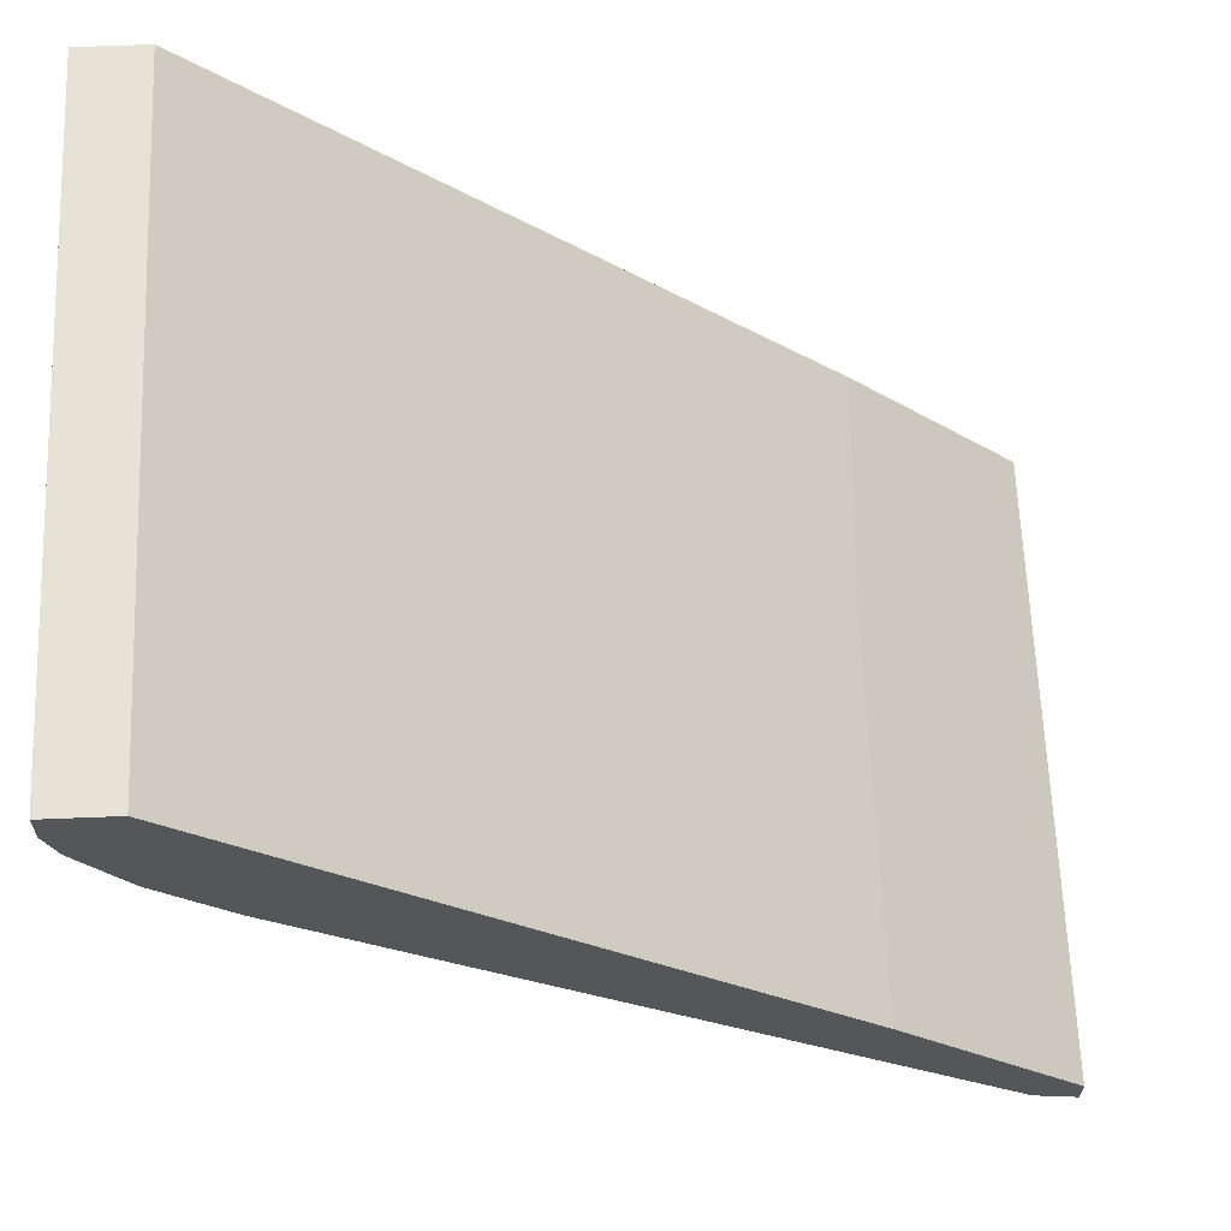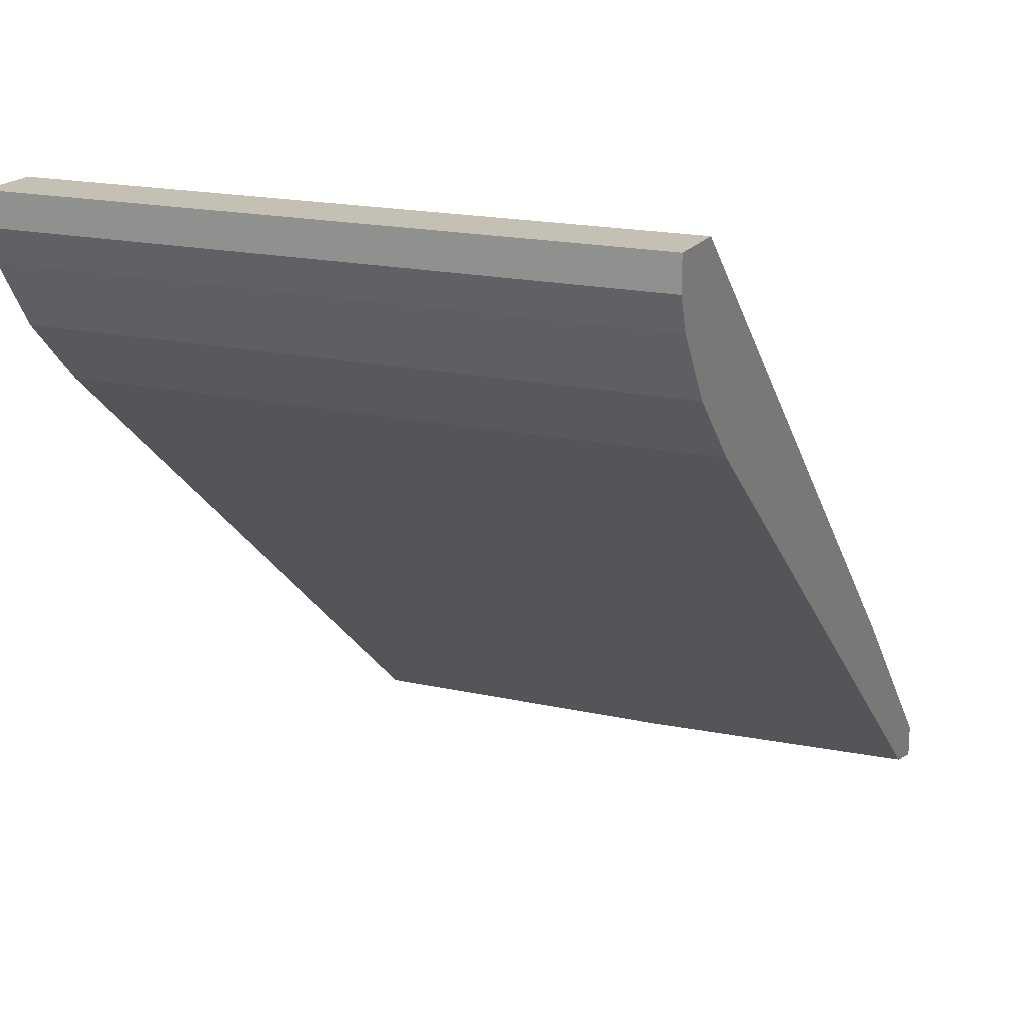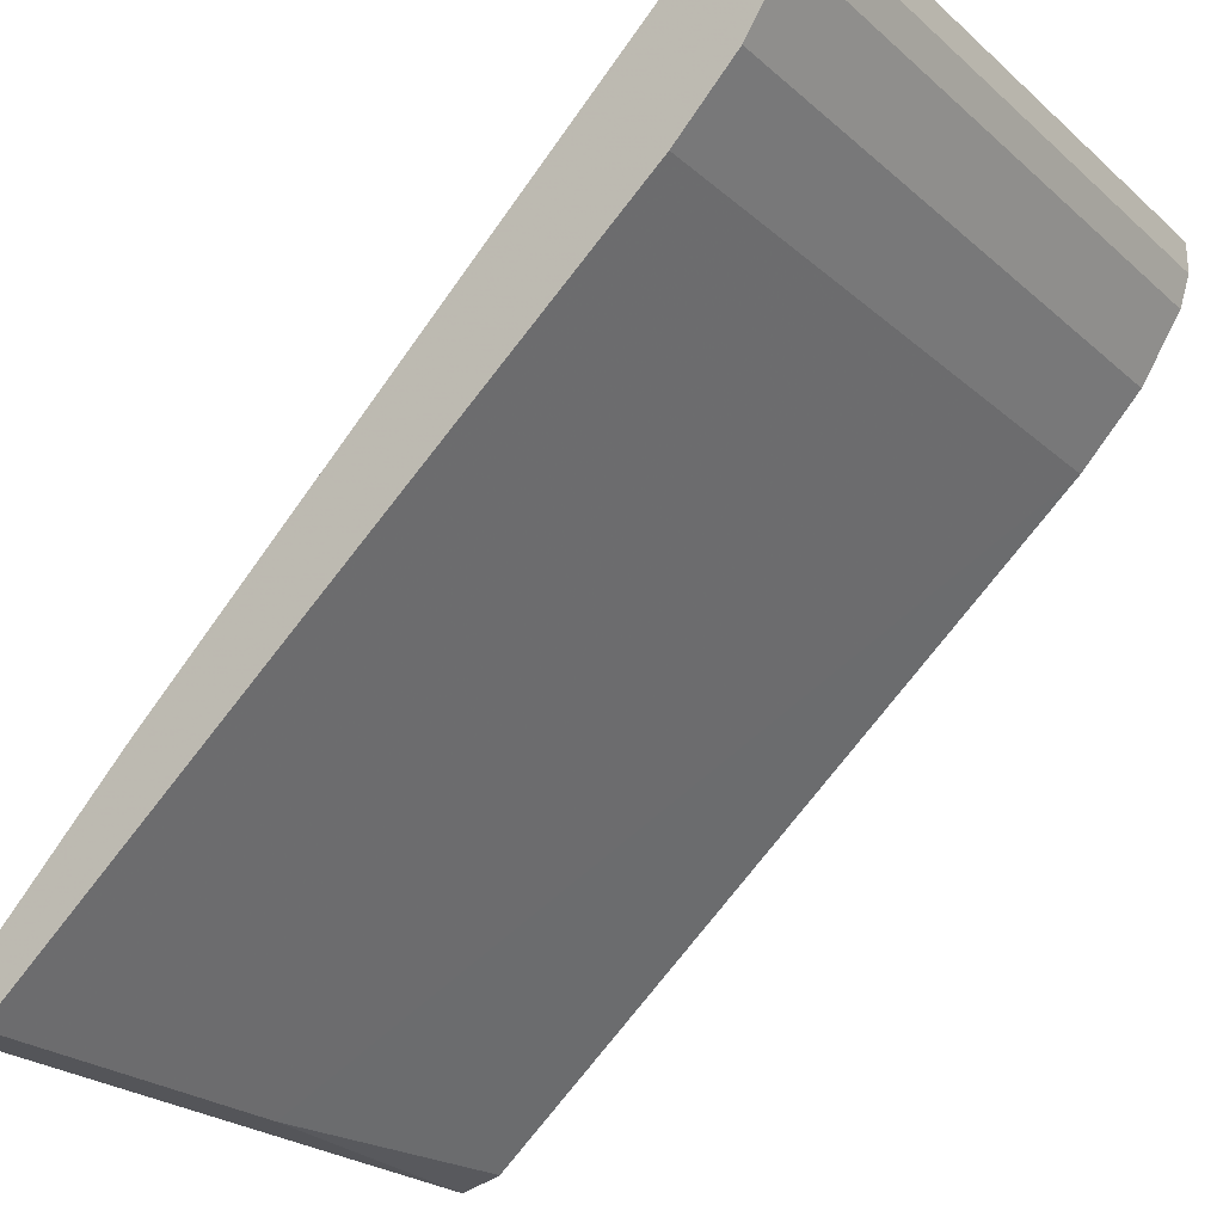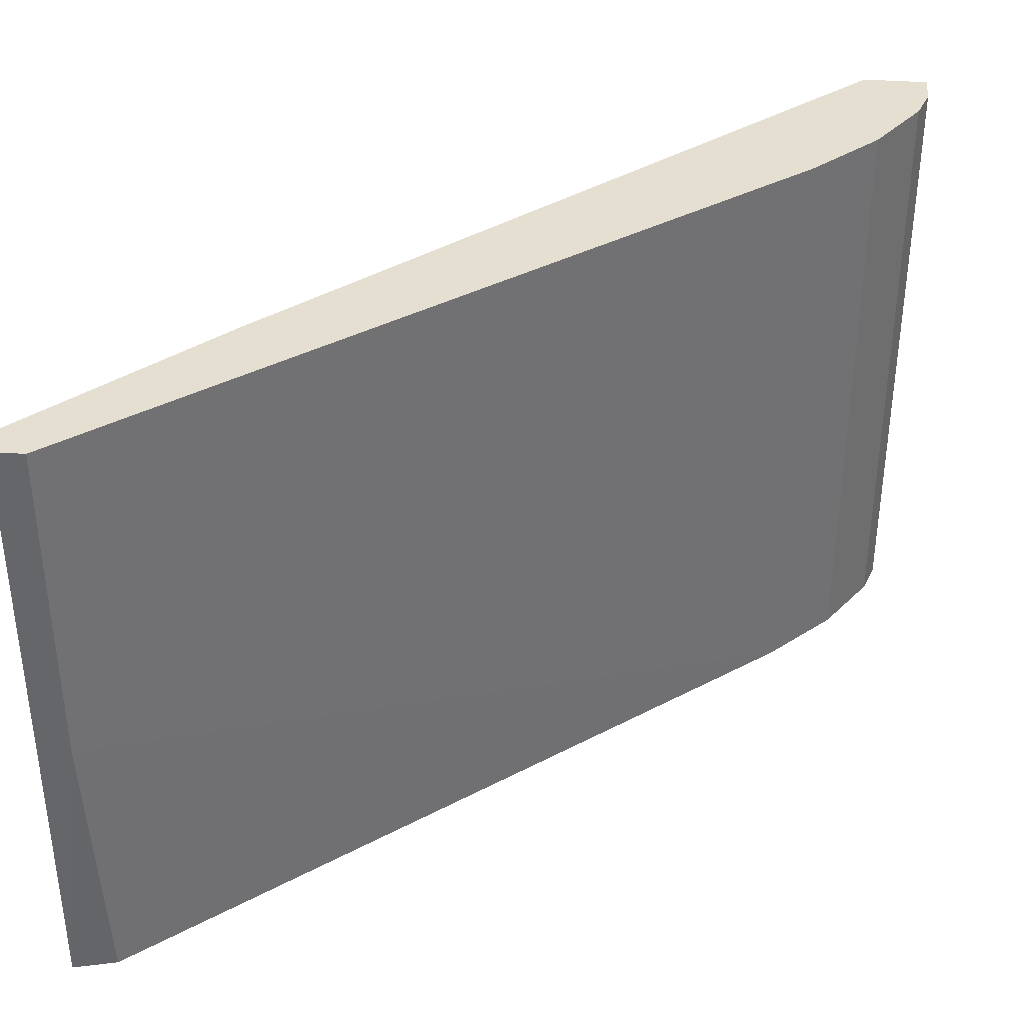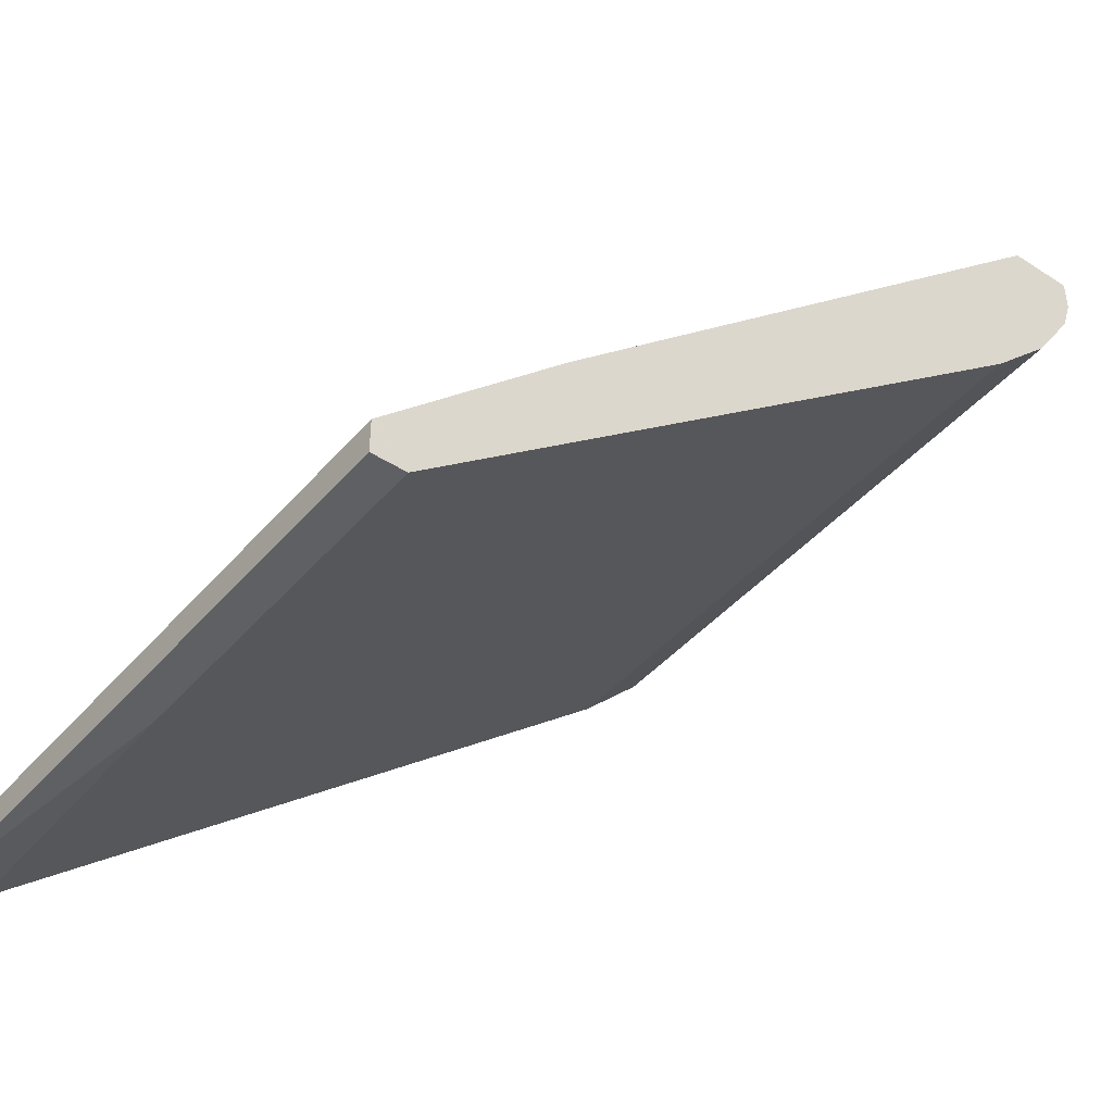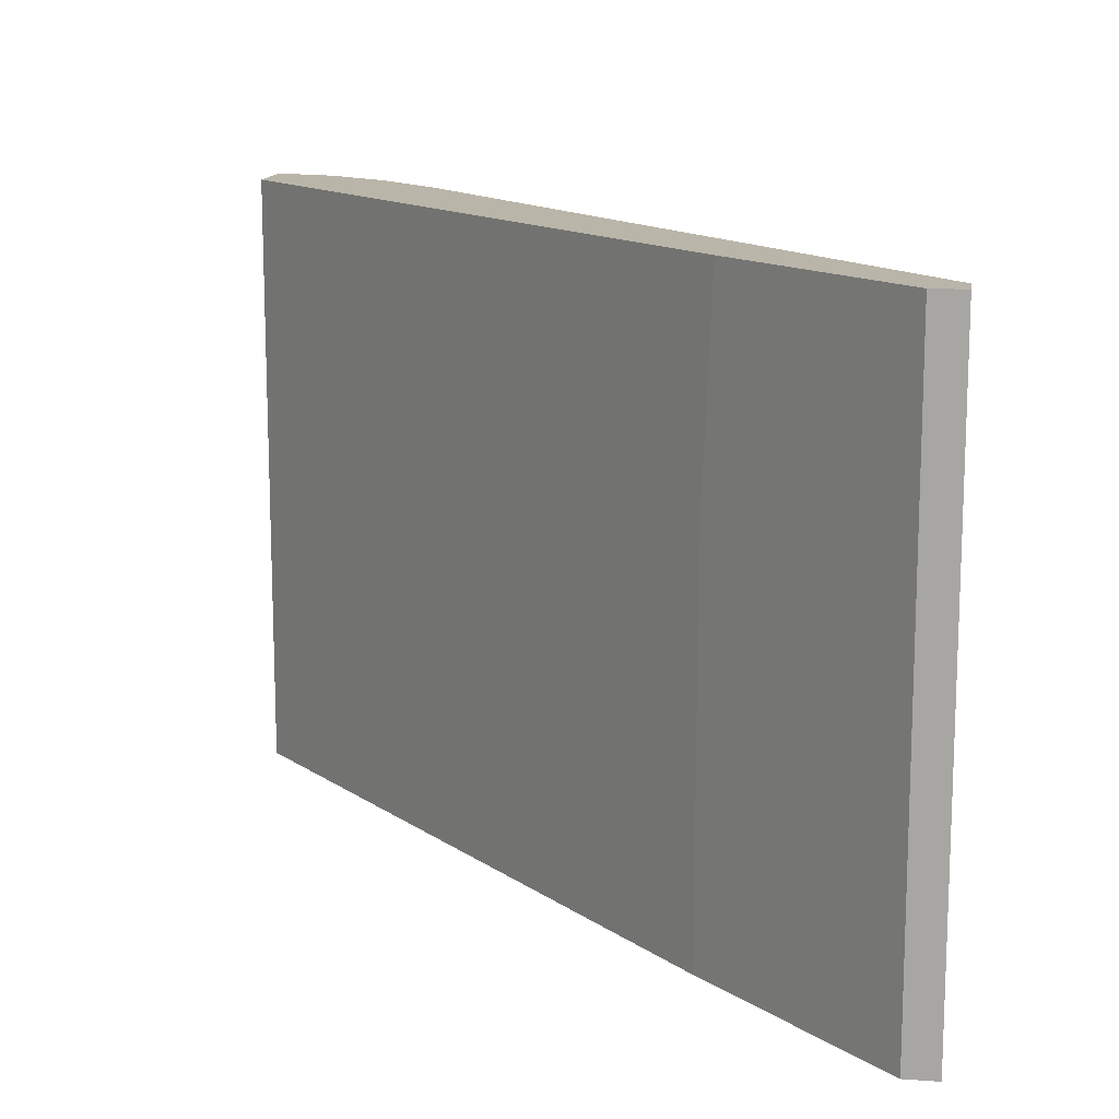
<metadata>
{"format":"obj","ext":"obj","renderer":"f3d","projection":"perspective","resolution":1024,"background":"white","views":[{"elev":64.0,"azim":-2.3,"up":"+Z"},{"elev":18.3,"azim":-66.5,"up":"+Z"},{"elev":-24.8,"azim":-143.8,"up":"+Z"},{"elev":37.4,"azim":-174.6,"up":"+Y"},{"elev":-43.4,"azim":142.6,"up":"+Z"},{"elev":13.7,"azim":98.9,"up":"+Y"}]}
</metadata>
<code>
v -0.01094 0.01303 -0.002496
v -0.01094 0.01303 -0.003857
v -0.01094 -0.01327 -0.002496
v -0.01094 -0.01327 -0.003857
v -0.01048 0.01303 -0.005218
v -0.01048 -0.01327 -0.005218
v 0.02262 0.01303 -0.03197
v 0.02262 0.01303 -0.03333
v 0.02262 -0.01327 -0.03197
v 0.02262 -0.01327 -0.03333
v 0.01536 0.01303 -0.02471
v -0.008213 0.01303 -0.002496
v -0.008213 -0.01327 -0.002496
v 0.01491 0.003053 -0.02426
v 0.01491 -0.01327 -0.02426
v -0.008666 0.01303 -0.007938
v -0.008666 -0.01327 -0.007938
v 0.02126 -0.001025 -0.03333
v 0.02126 0.01303 -0.03333
v 0.02081 -0.01327 -0.03288
v -0.005947 0.01303 -0.01066
v -0.005947 -0.01327 -0.01066
f 3 1 2
f 1 16 2
f 13 1 3
f 11 1 12
f 19 1 11
f 1 13 12
f 1 21 16
f 1 19 21
f 3 2 4
f 2 6 4
f 6 2 5
f 2 16 5
f 6 3 4
f 6 13 3
f 16 6 5
f 22 13 6
f 6 16 17
f 22 6 17
f 7 10 8
f 19 7 8
f 7 9 10
f 11 9 7
f 19 11 7
f 10 19 8
f 9 20 10
f 9 11 15
f 13 9 15
f 13 22 9
f 9 22 20
f 18 19 10
f 20 18 10
f 11 12 14
f 15 11 14
f 12 13 15
f 12 15 14
f 16 22 17
f 21 22 16
f 19 18 22
f 22 18 20
f 19 22 21

</code>
